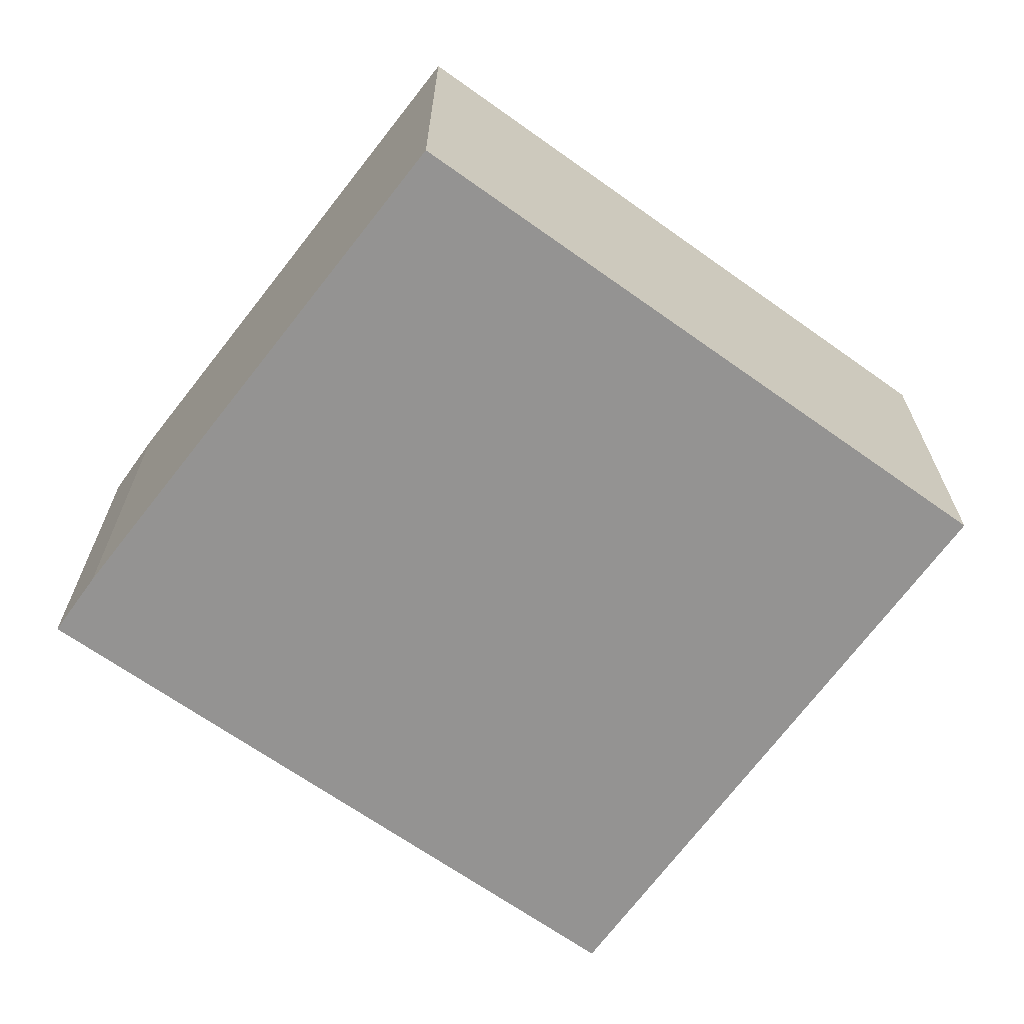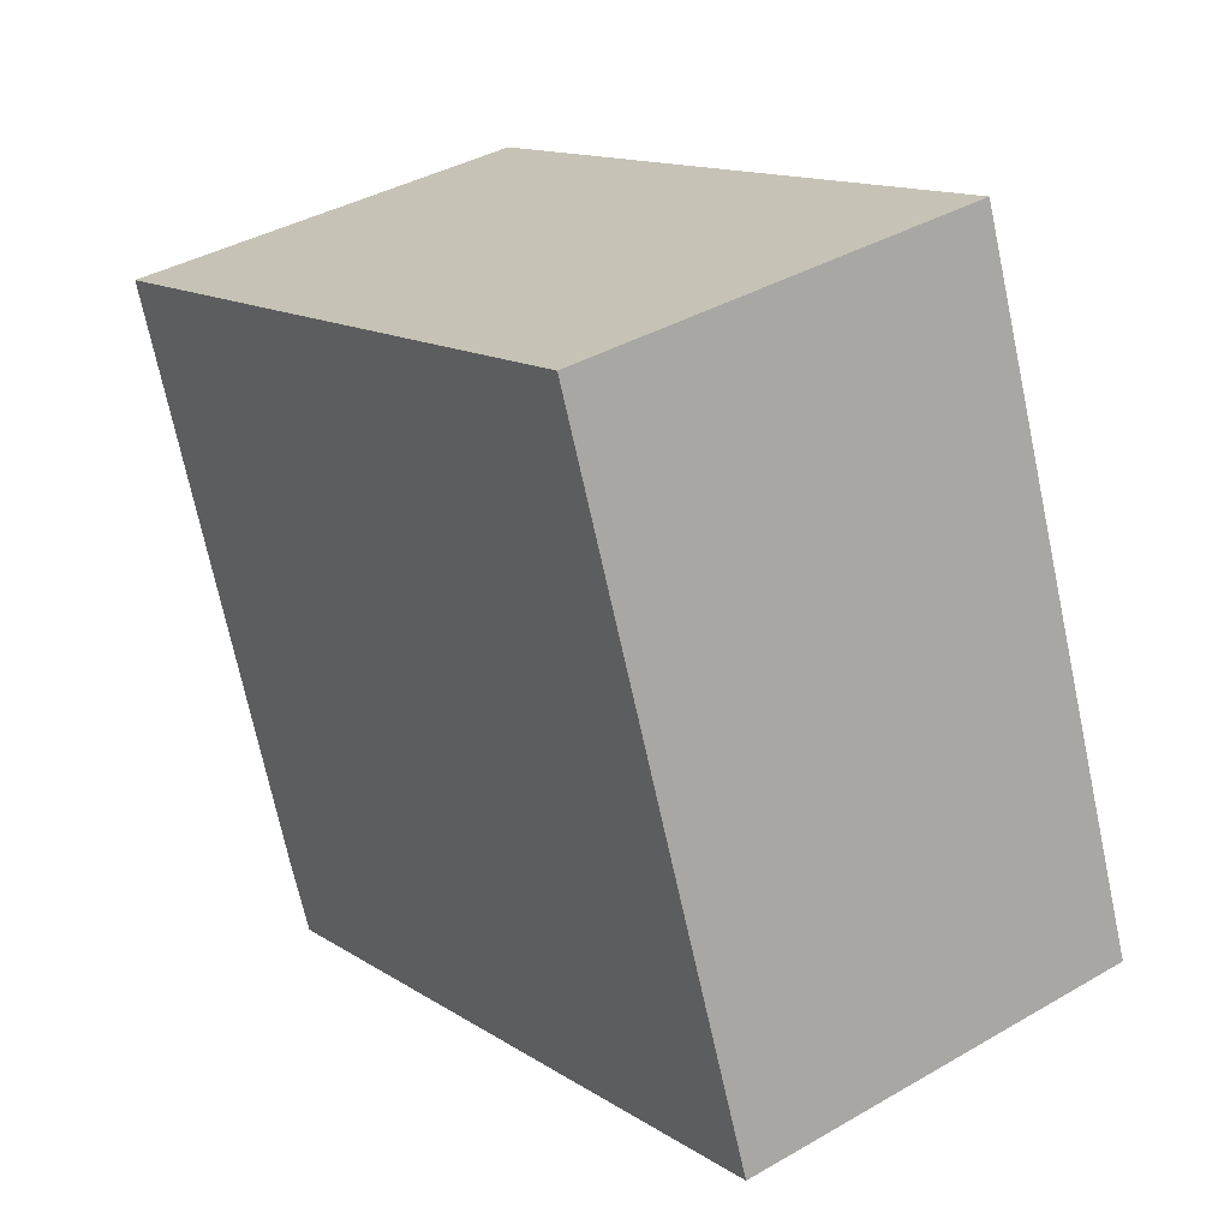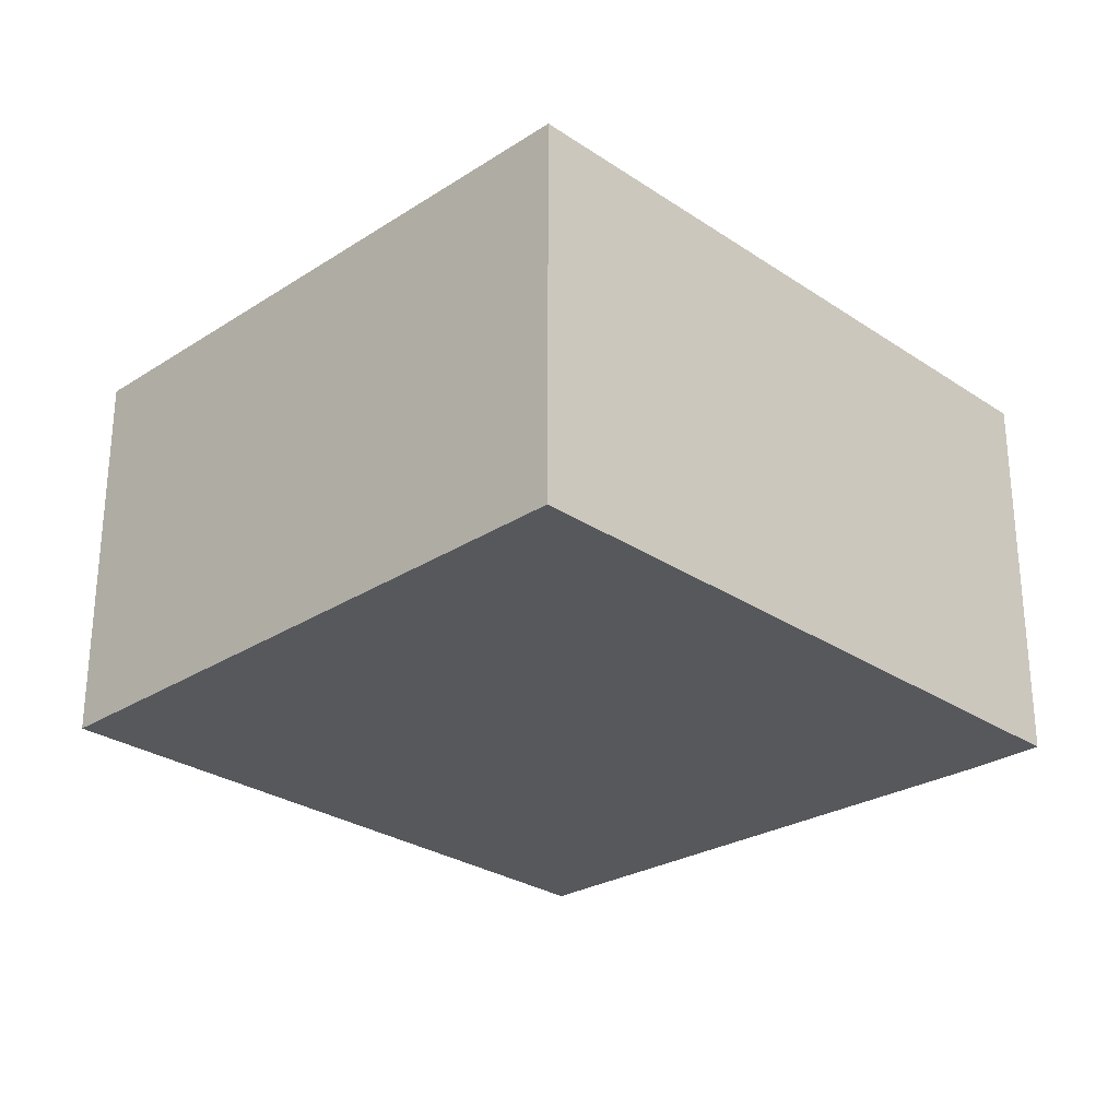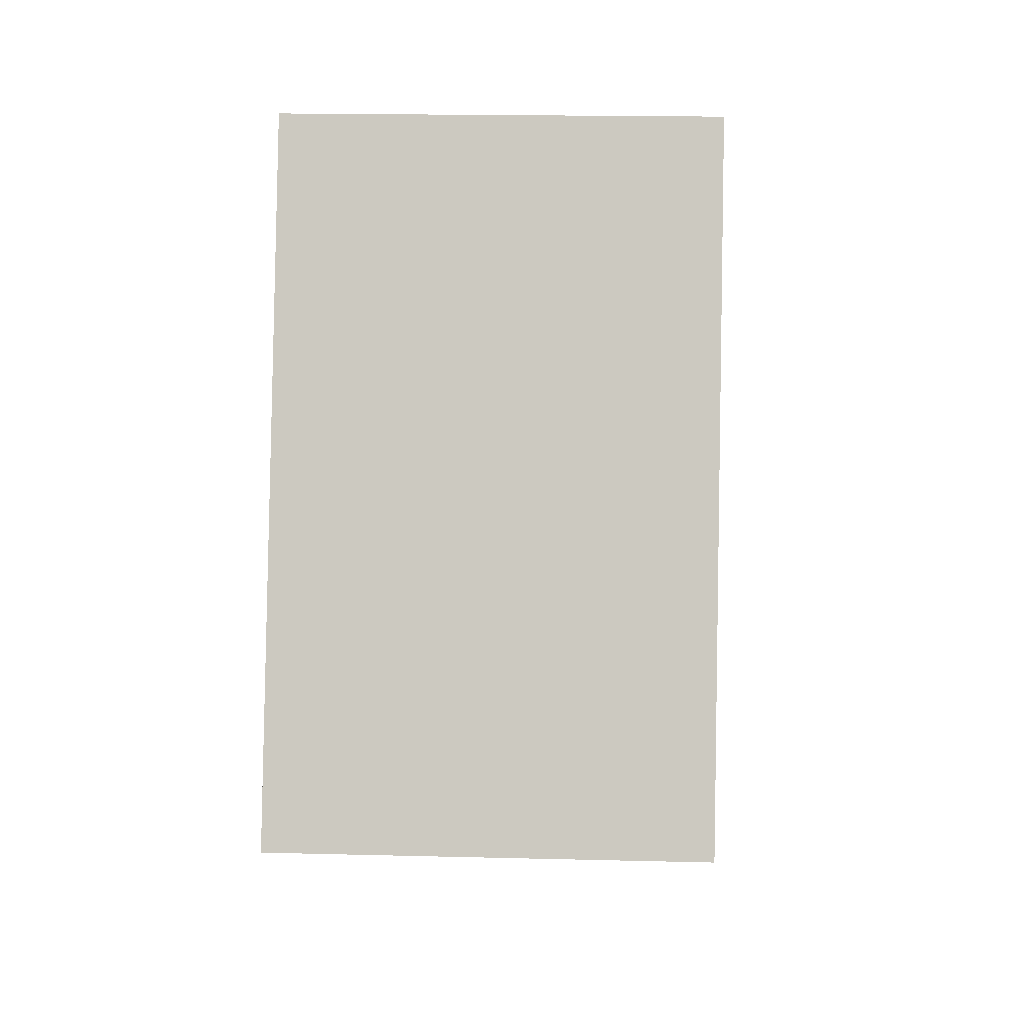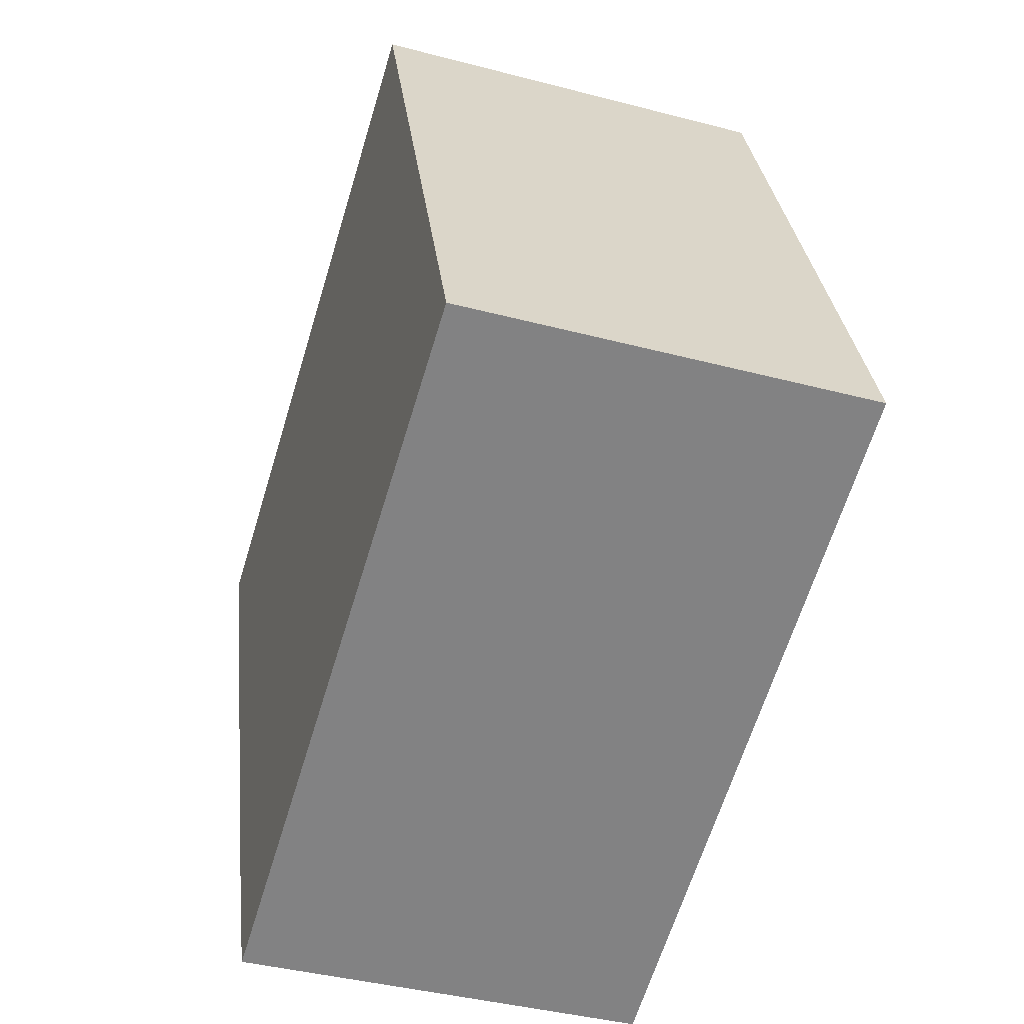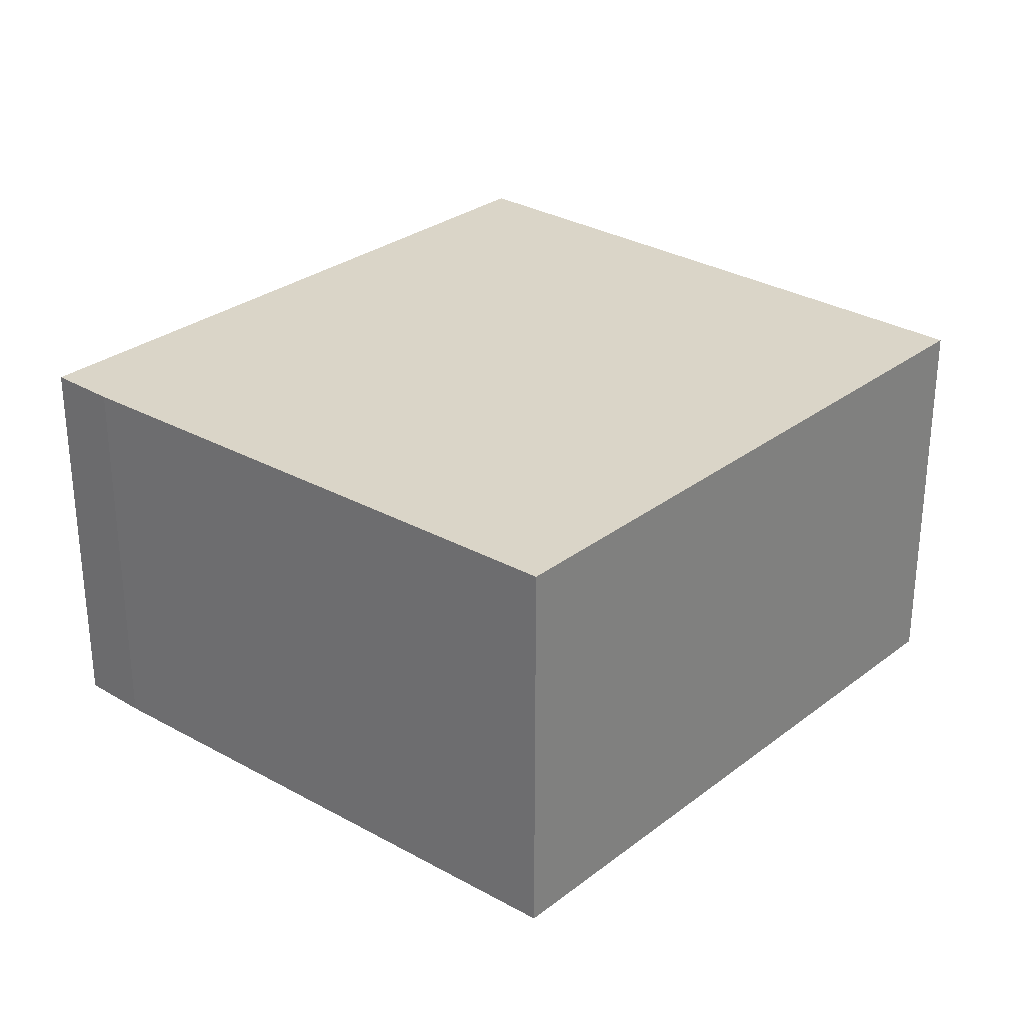
<metadata>
{"format":"obj","ext":"obj","renderer":"f3d","projection":"perspective","resolution":1024,"background":"white","views":[{"elev":-66.8,"azim":-56.6,"up":"+Y"},{"elev":38.2,"azim":53.6,"up":"+Z"},{"elev":-27.9,"azim":113.5,"up":"+Y"},{"elev":17.4,"azim":92.9,"up":"+Z"},{"elev":-40.4,"azim":72.1,"up":"+Z"},{"elev":29.2,"azim":-69.4,"up":"+Y"}]}
</metadata>
<code>
v  0.954 2.025 -2.828
v  4.467 2.025 -1.874
v  1.086 2.025 -3.172
v  3.267 2.025 1.254
v  0 2.025 1.24e-16
v  4.467 1.147e-16 -1.874
v  1.086 1.942e-16 -3.172
v  0.954 1.732e-16 -2.828
v  0 0 0
v  3.267 -7.679e-17 1.254
g defaultobject
f 1 2 3
f 2 1 4
f 4 1 5
f 6 3 2
f 3 6 7
f 7 1 3
f 1 7 8
f 8 5 1
f 5 8 9
f 9 4 5
f 4 9 10
f 10 2 4
f 2 10 6
f 10 7 6
f 7 10 9
f 7 9 8

</code>
